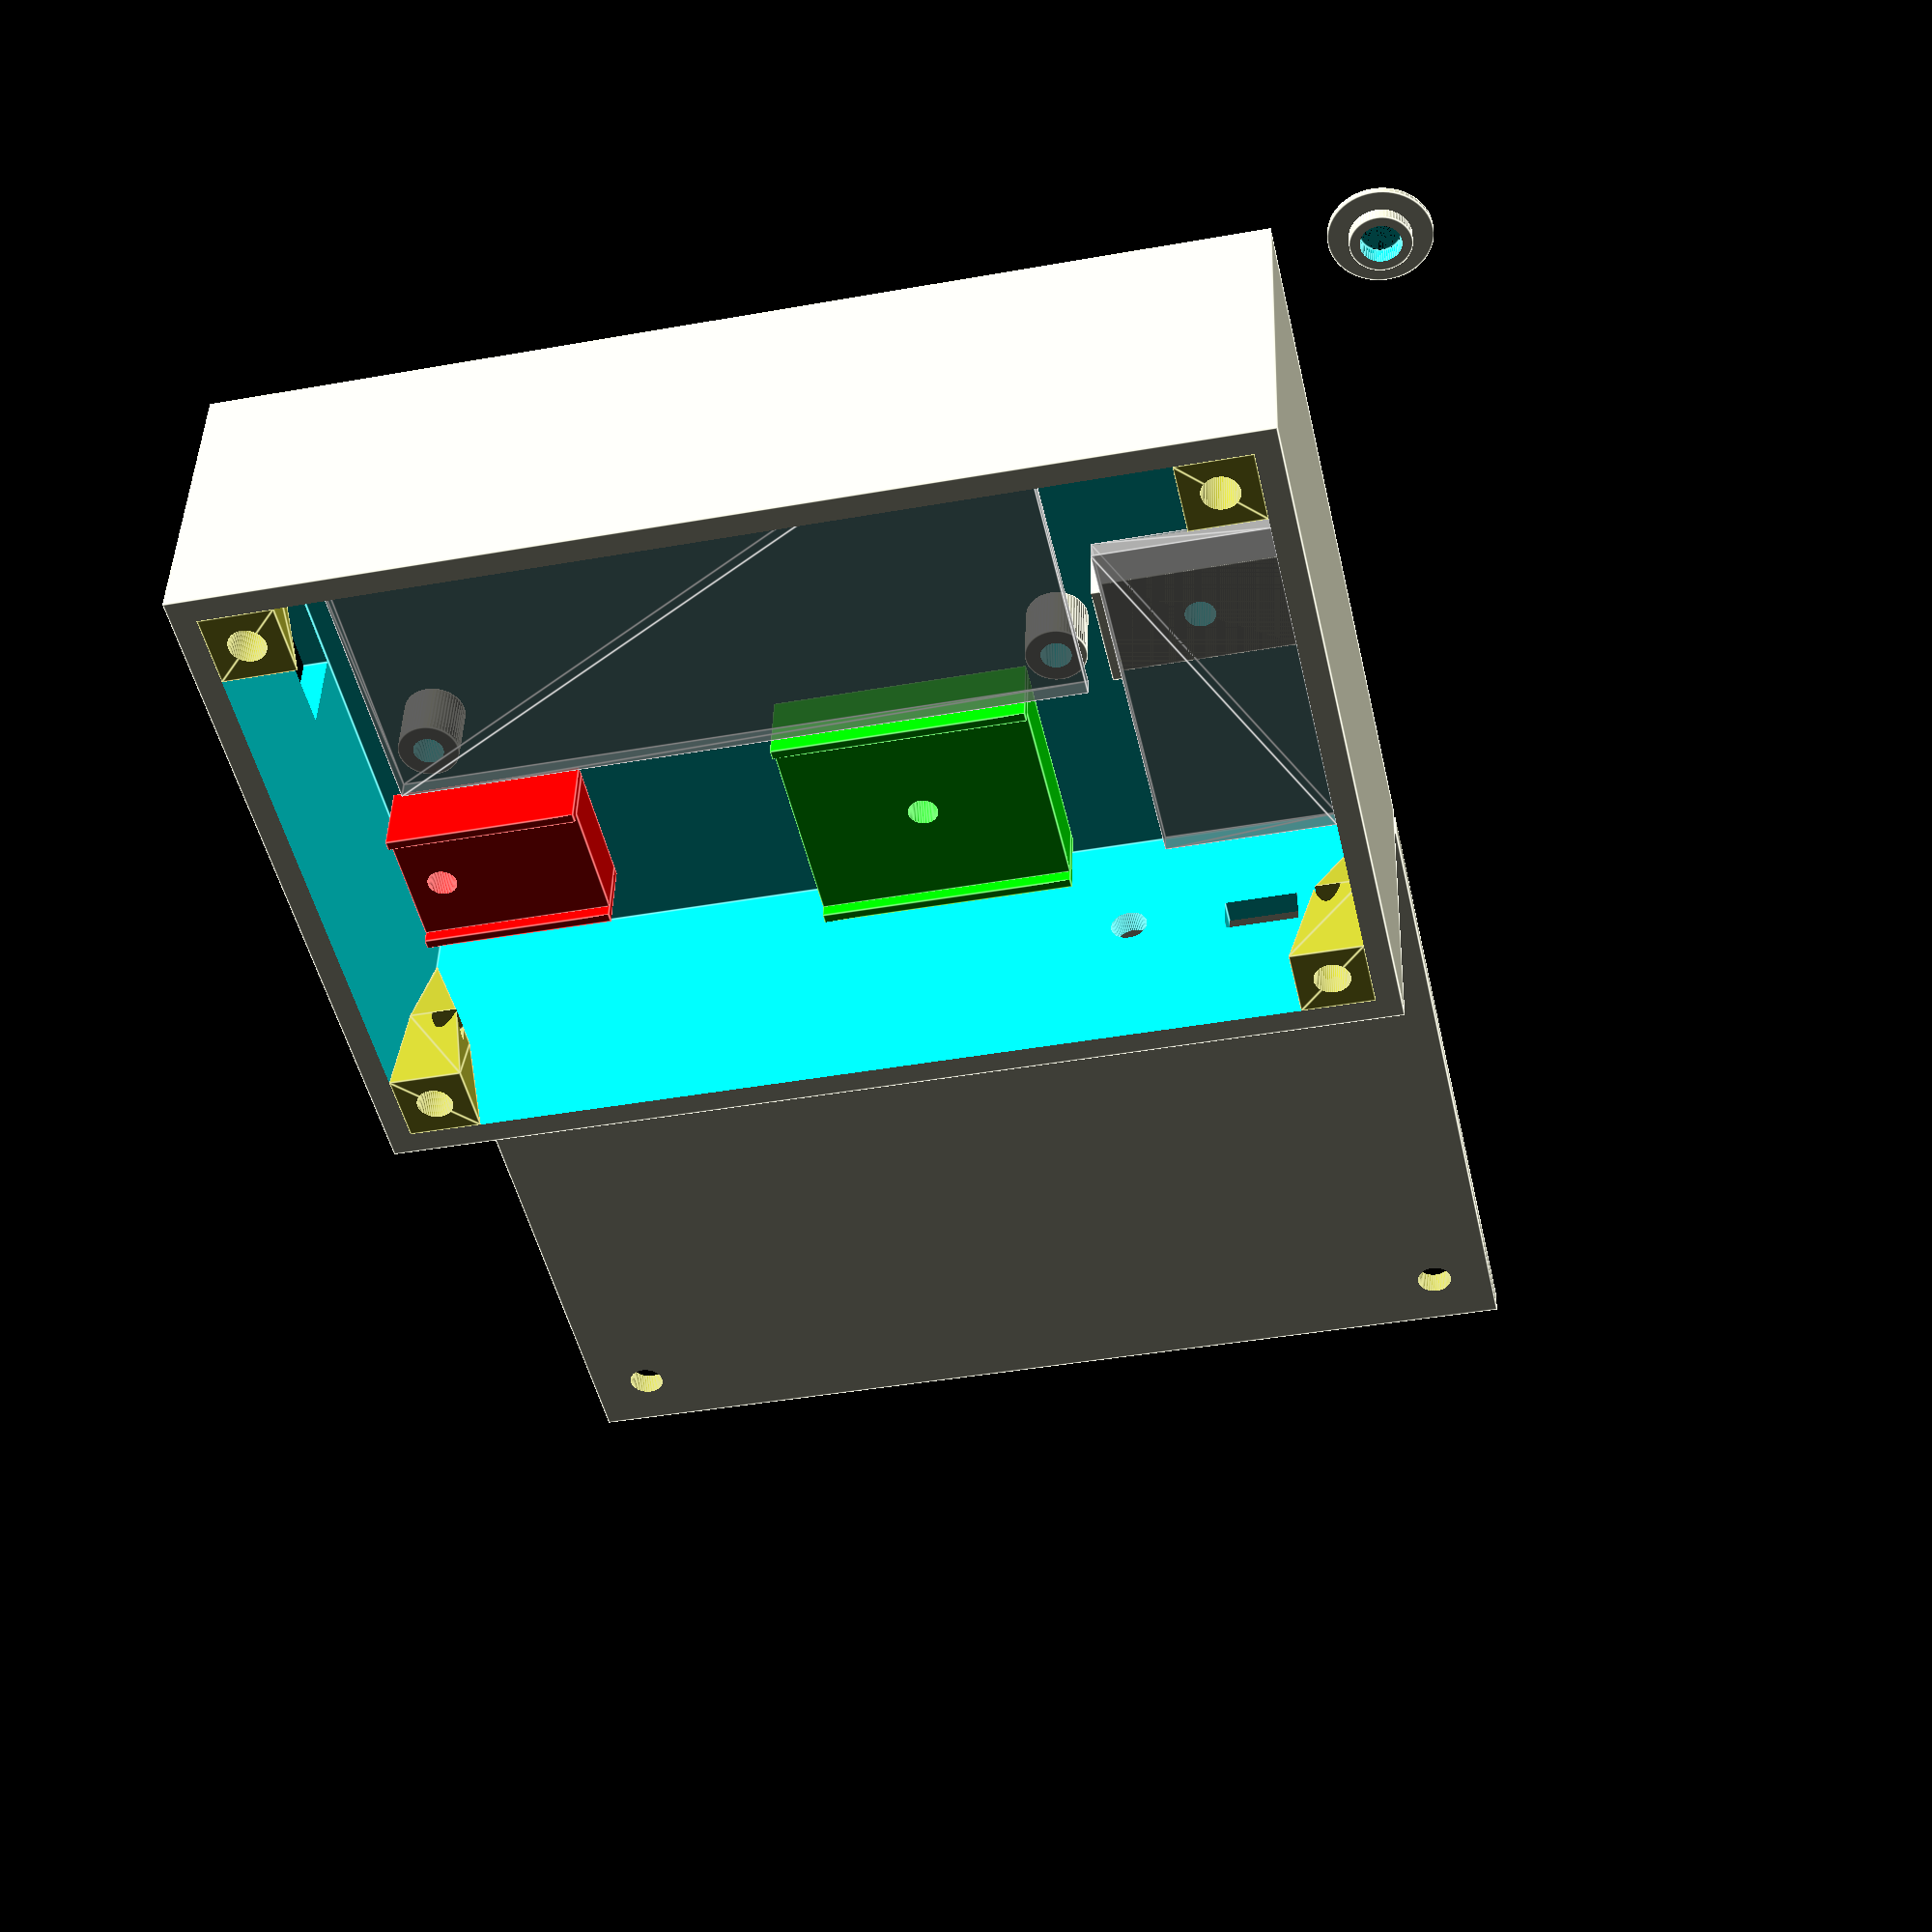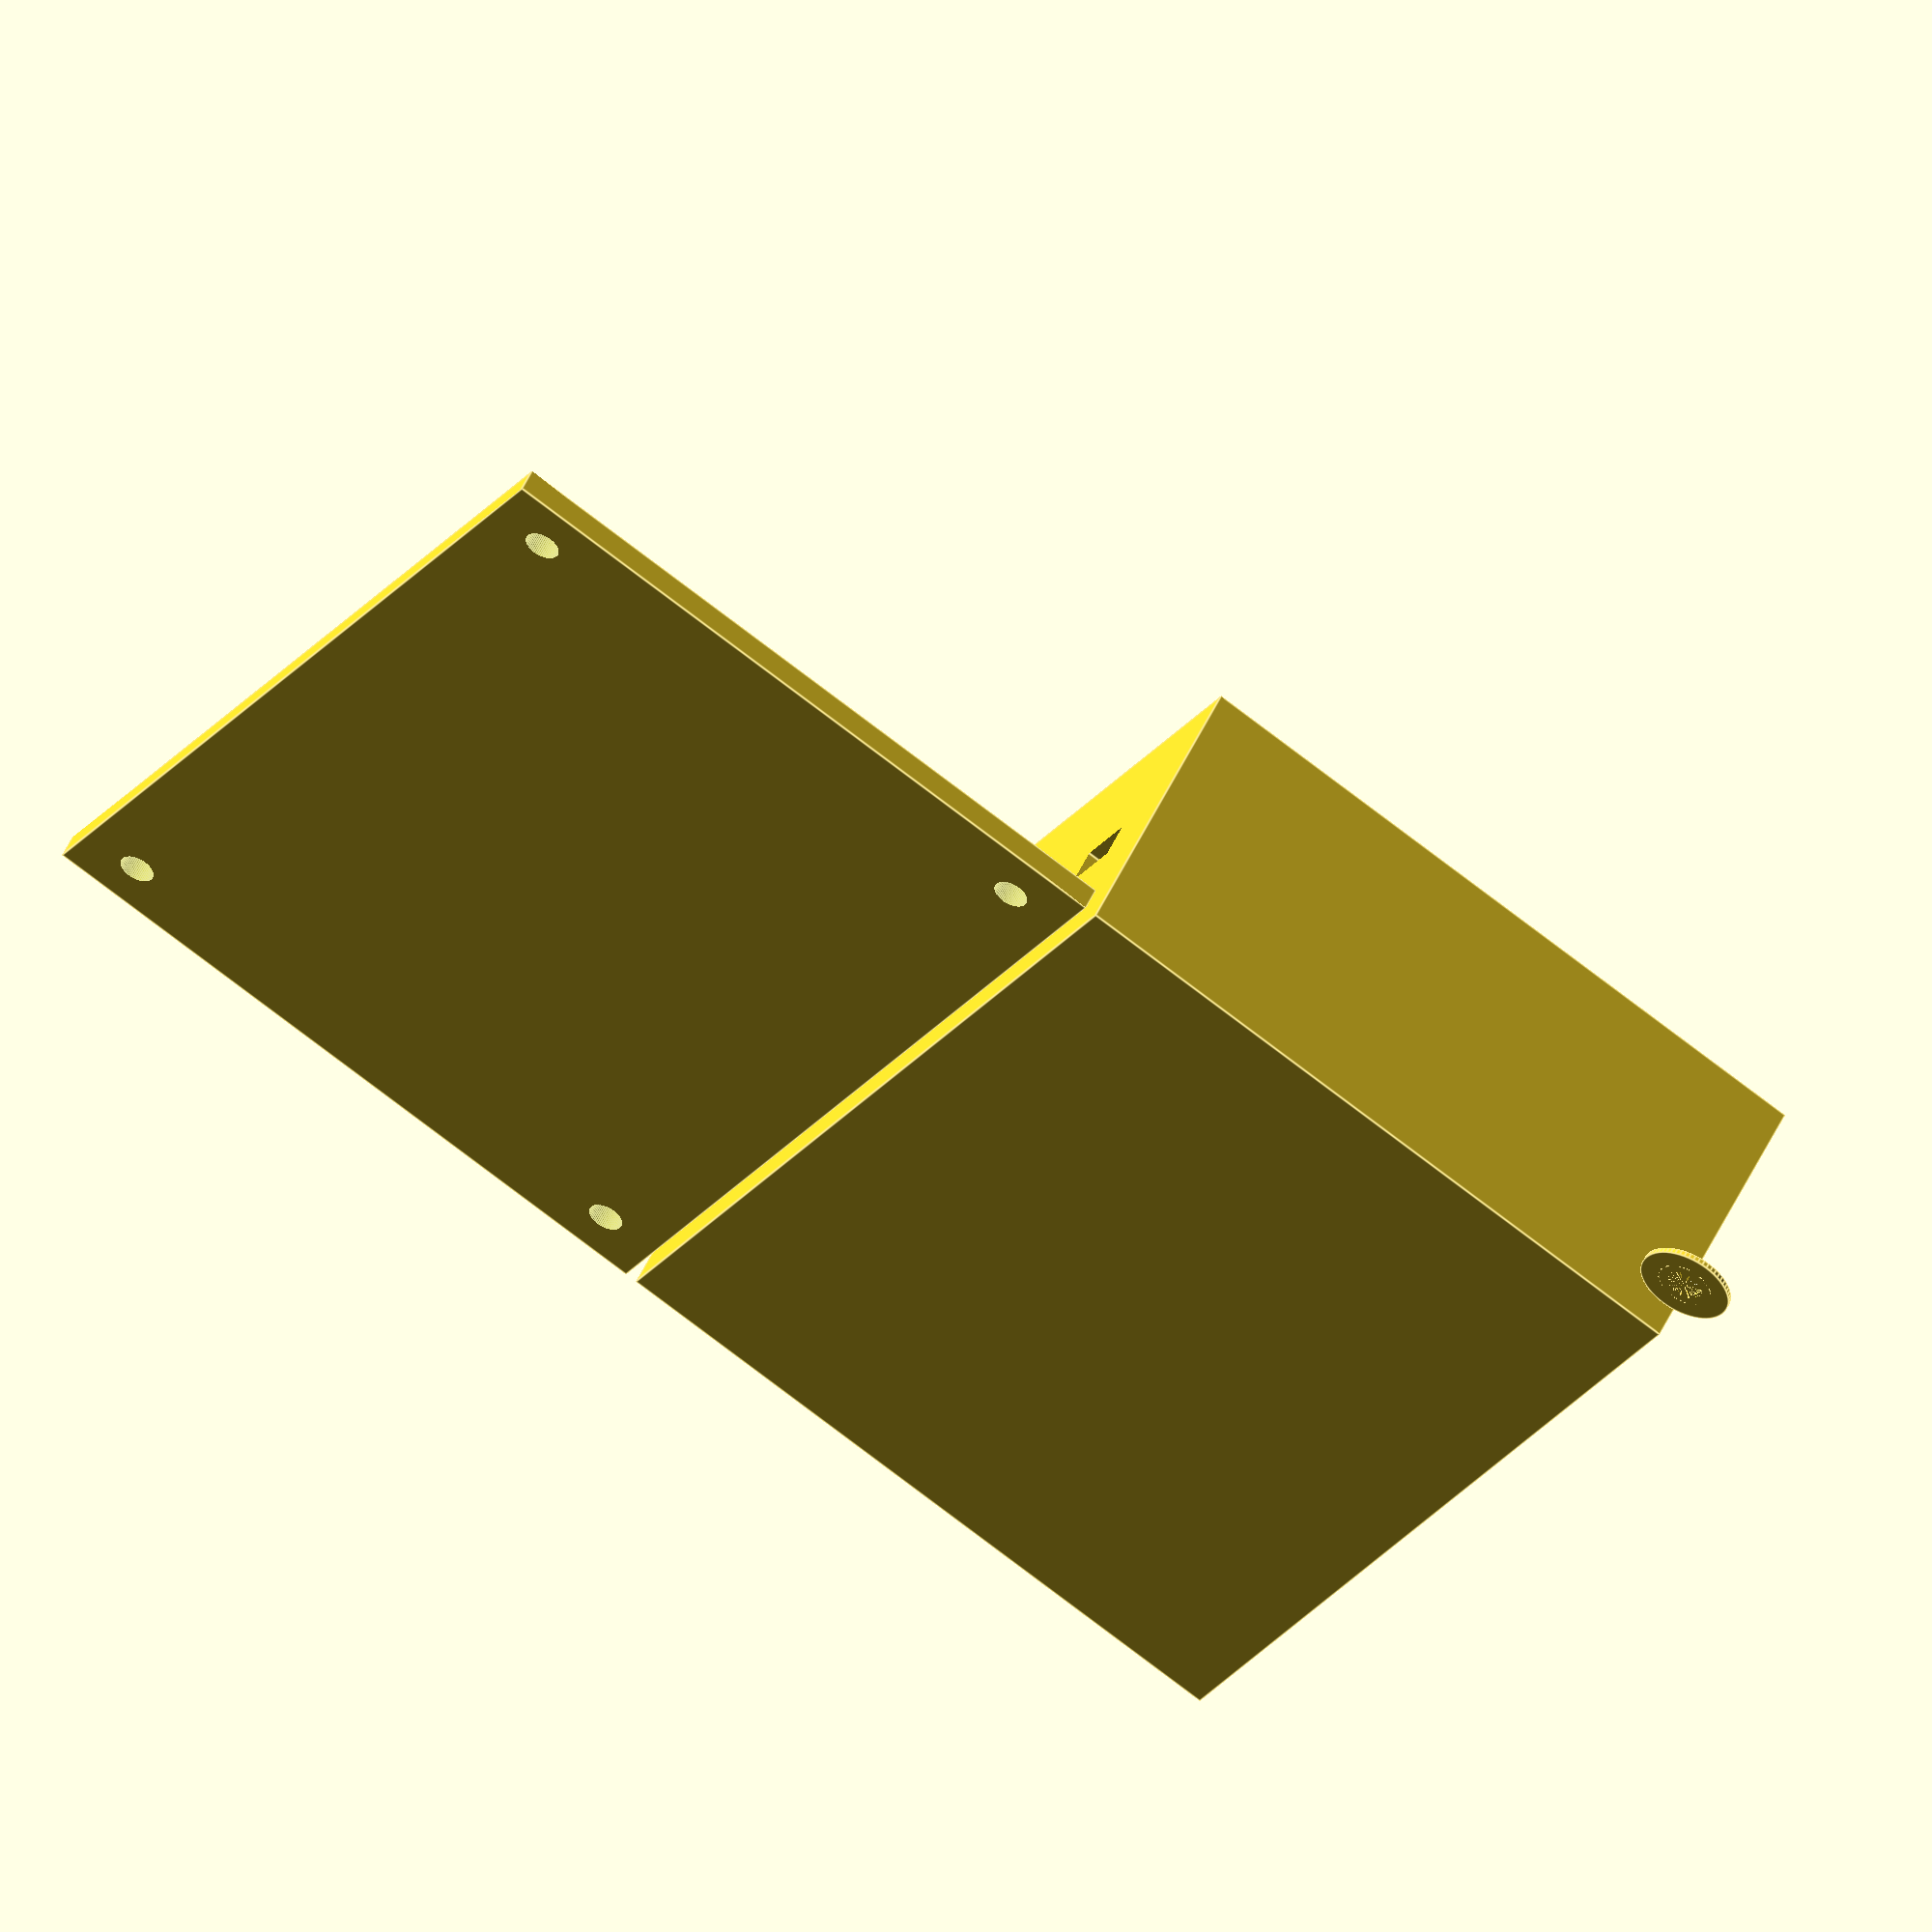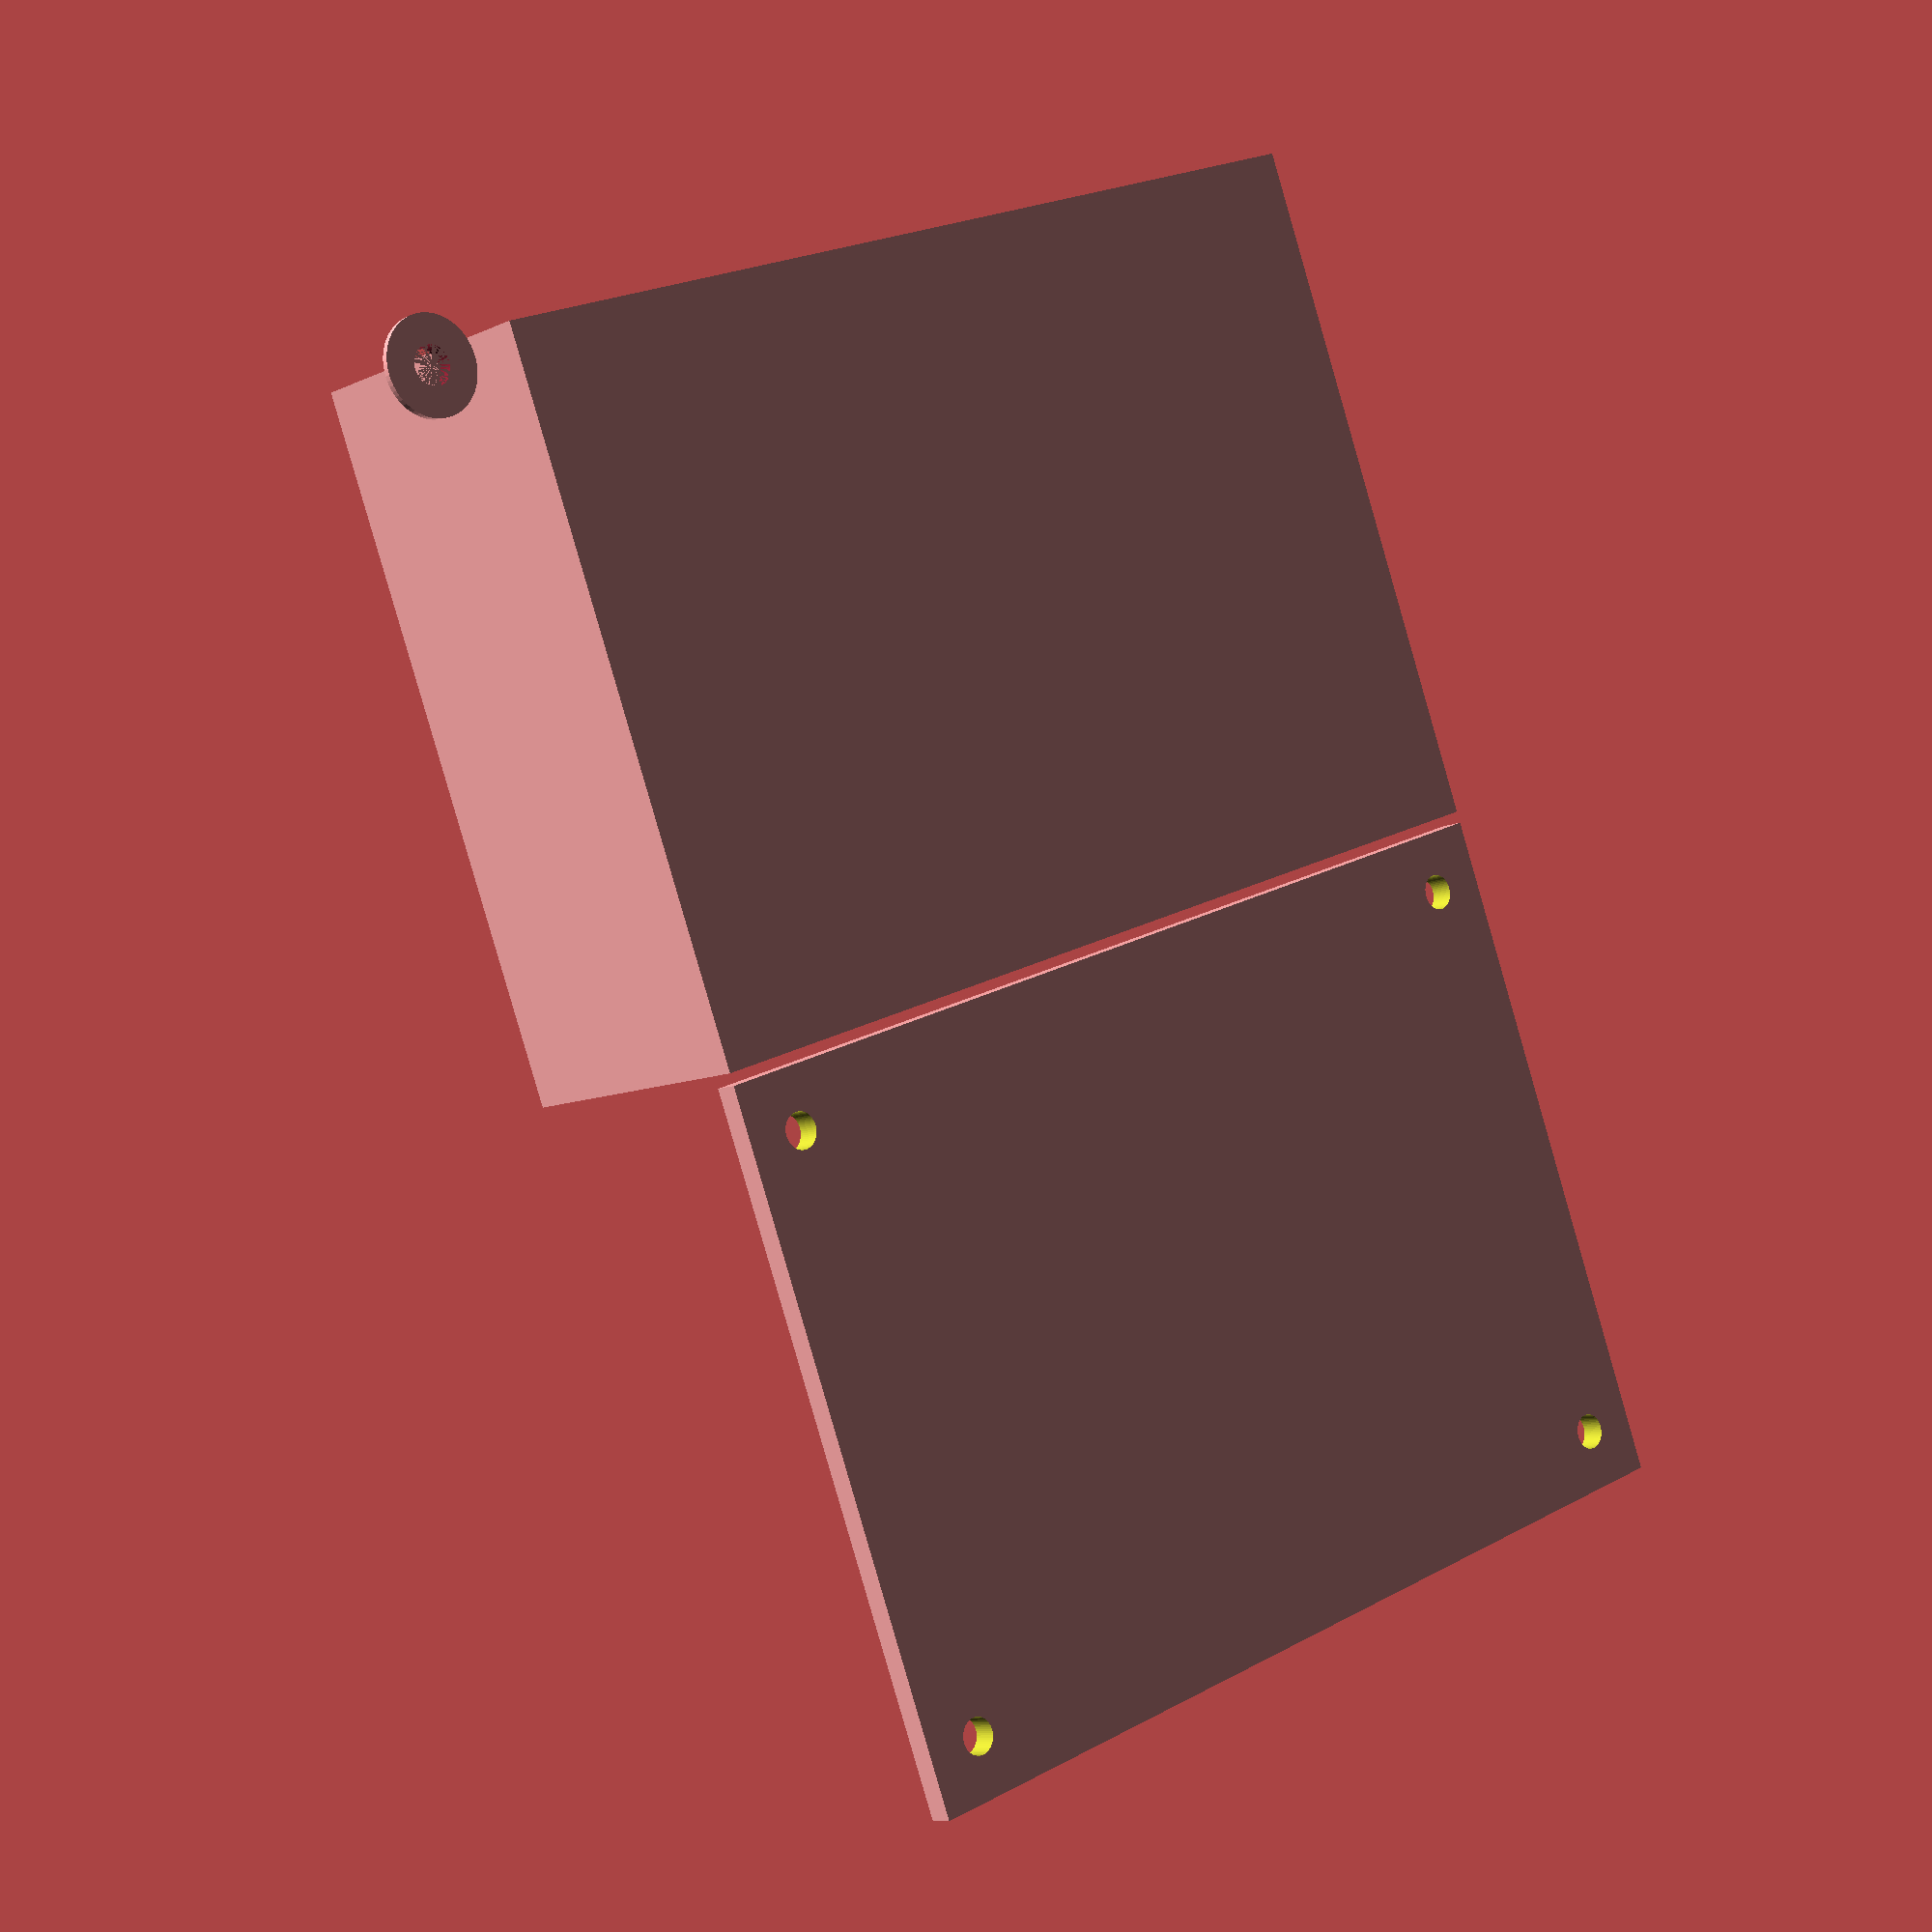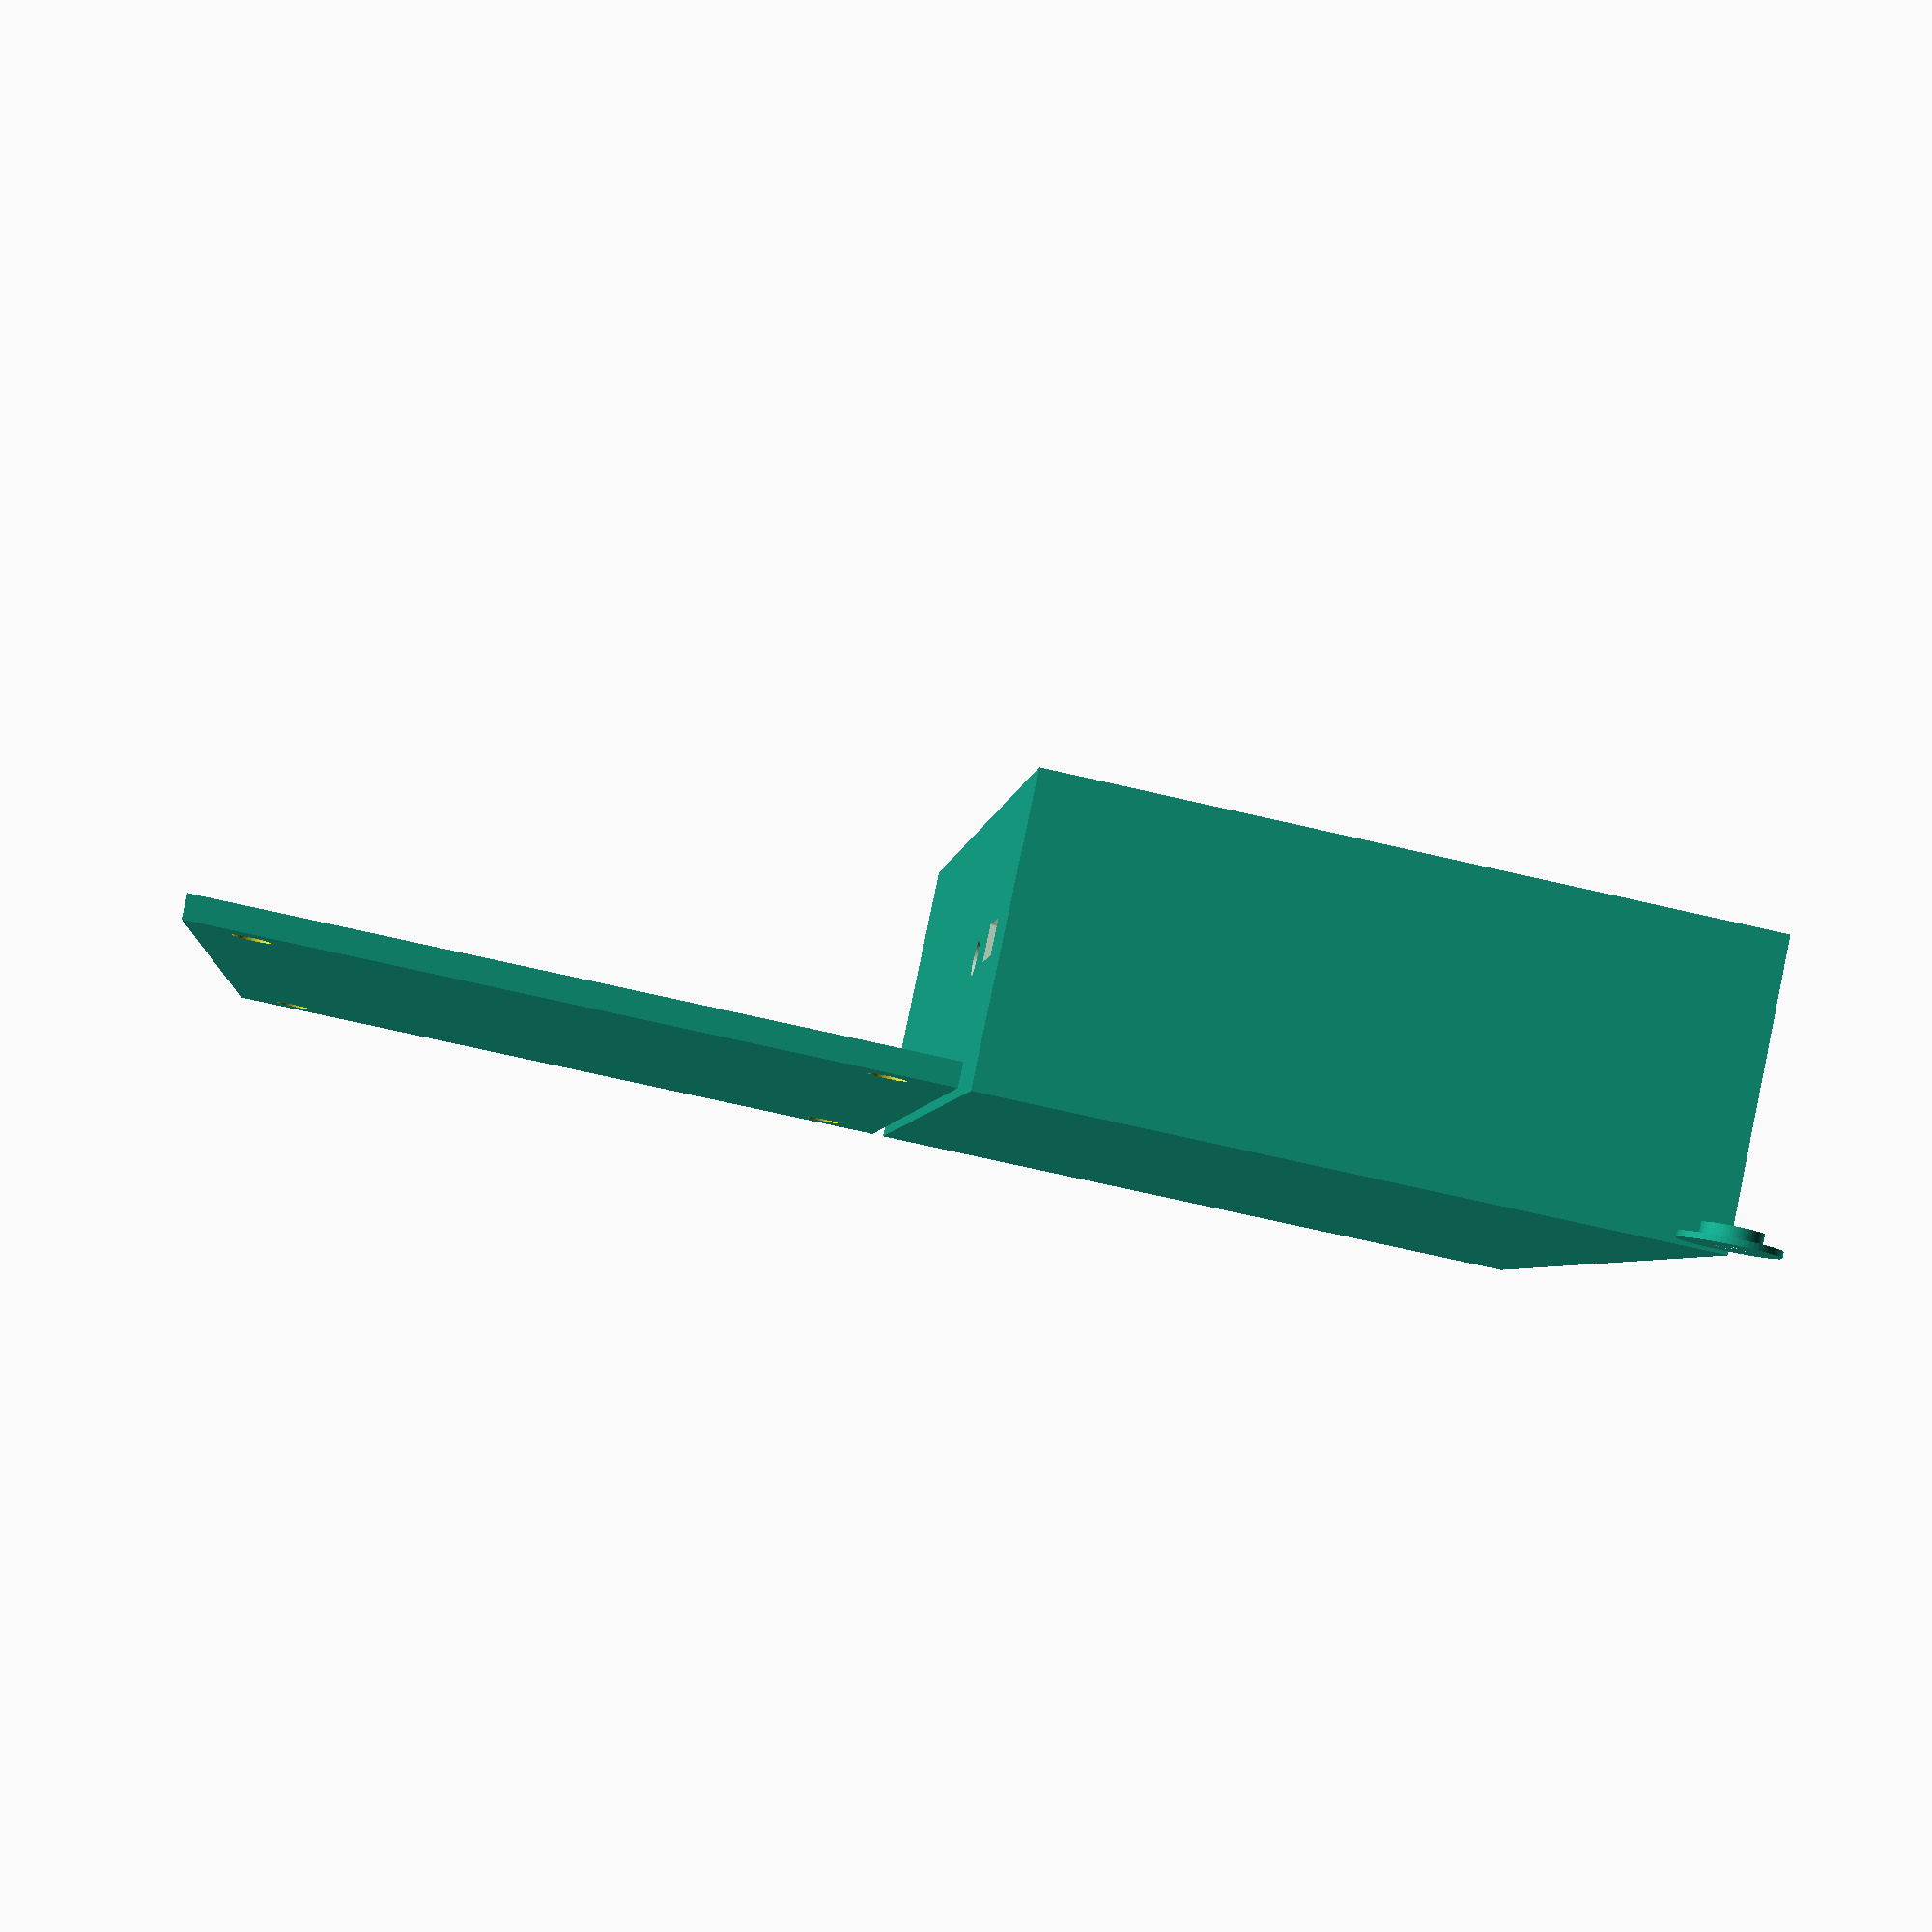
<openscad>
$fn=60;

boxX=55;
boxY=80;
boxZ=25;
wall=2;
screwSize=2.5;
diamMotorWire=3;

locationESP=[[5,7,0],[0,0,0]];
locationHydro=[[20+15,boxY-9,0], [0,0,90]];
locationTIPC31C=[[boxX-11,9,0], [0,0,0]];
locationKroon=[[boxX-11,boxY/2+5,0], [0,0,0]];
locationHoleMotor=[[boxX-5,boxY-20,boxZ-15], [0,90,0]];


// BOX&Stuff
difference() {
    union() {
        box();
        translate([-wall,-wall,-wall]) boxCornerTab(wall=wall,bottom=wall,innerWidth=boxX,innerLength=boxY,innerHeight=boxZ);
        TR(locationHydro) hygro(heightPcb=5, cut=false);
        TR(locationTIPC31C) color([1,0,0]) TIPC31C(heightPcb=5);
        TR(locationKroon) color([0,1,0]) kroon(heightPcb=5);
        TR(locationESP) esp8266_az(cut=false, heightPcb=5);
    }
    union() {
        translate([-wall,-wall,-wall]) boxCornerTab(wall=wall,bottom=wall,innerWidth=boxX,innerLength=boxY,innerHeight=boxZ,cut=true);
        TR(locationESP) esp8266_az(cut=true, heightPcb=5);
        TR(locationHydro) hygro(heightPcb=5, cut=true);
        TR(locationHoleMotor) cylinder(d=3,h=10);
    }
}

// Little ring
translate([0,boxY+10,-wall]) {
    difference() {
        union() {
            cylinder(d=3.2+4*0.4,h=1.5);
            cylinder(d=8,h=0.5);
        }
        cylinder(d=3.2,h=4);
    }
}

// LID
translate([60,0,0]) {
    difference() {
        lid();
            translate([-wall,-wall,-boxZ]) 
            boxCornerTab(wall=wall,bottom=wall,innerWidth=boxX,innerLength=boxY,innerHeight=boxZ,cut=true);
    }
}

module lid() {
    boxZ=wall;
    translate([boxX/2,boxY/2,boxZ/2-wall])
    cube([boxX+wall*2, boxY+wall*2, boxZ], center=true);
}


// Translate and Rotate
module TR(in) {
    translate(in[0]) rotate(in[1]) children();
}

module box() {
    translate([boxX/2,boxY/2,boxZ/2-wall])
        difference() {        
            cube([boxX+wall*2, boxY+wall*2, boxZ], center=true);
            translate([0,0,wall]) cube([boxX, boxY, boxZ], center=true);
        }
}

module esp8266_az(heightPcb=7, cut=false) {
    pos=[
        [0,0],
        [25,0],
        [0,52],
        [25,52]
    ];
    board=[[-3,-3],[31,57]];
    if (cut) {
        translate([0,0,heightPcb]+[0,0,-1.5]) 
        translate(board[0] + [0-11/2 + board[1].x/2,-17,0]) 
        translate([0,0,-3.2]) cube([11,17,7.4]);
    } else {
        %difference() {
            translate([0,0,heightPcb]) translate(board[0]) linear_extrude(height=1.5) square(board[1]);
            screwHoles(pos, heightPcb=heightPcb, diff=true);
        }
        screwHoles(pos, heightPcb=heightPcb, diff=false);
    }
}


module screwHoles(holes, heightPcb=5, diff=false) {
    for (idx = [ 0 : len(holes) - 1 ] ) {
        translate(holes[idx]) {
            difference() {
                union() {
                    if (diff==false)
                        cylinder(d=5,h=heightPcb-0.1,center=false);
                }
                cylinder(d=screwSize,h=heightPcb+5,center=false);
            }
        }
    }
}

module TIPC31C(heightPcb=3) {    
    b=[[10.4,16,heightPcb], [10.4/2,3,0]];        
    block(b);
}

module kroon(heightPcb=5) {
    b=[[17.4,21,heightPcb], [17.4/2,21/2,0]];        
    block(b);
}

module hygro(heightPcb=5, cut=false) {
    circuitThick = 1.5;
    board=[
        [-14.2/2,-31/2],
        [14.2,31],
    ];
    
    b=[[14.2,9,heightPcb], [14.2/2,9/2,0]];
    if (cut) {
        translate([-3,-15-31/2,-3/2 + heightPcb + 5.5]) cube([6,15,3]);
    } else {
        %translate([0,0,heightPcb]) 
            translate(board[0]) 
            linear_extrude(height=1.5) square(board[1]);
        translate([0,7,0]) block(b);
    }
}

module boxCornerTab(wall=2.0,bottom=2,innerWidth=30,innerLength=40,innerHeight=30,cut=false) {
    cornerHeight=20;
    b=[
        [[wall,wall,0],[0,0,0]],
        [[innerWidth+wall,wall,0],[0,0,90]],
        [[innerWidth+wall,innerLength+wall,0],[0,0,180]],
        [[wall,innerLength+wall,0],[0,0,270]]
    ];
    
    for (idx = [ 0 : len(b) - 1 ] ) {
        TR(b[idx]) corner(cut);
    }

    module corner(cut=false) {
        translate([0,0,innerHeight-cornerHeight])
        color([0.8,0.8,0.2]) 
        if (cut) {
            translate([3,3,cornerHeight/2]) cylinder(d=screwSize+0.5,h=innerHeight);
        } else {
            hull() {
                translate([0,0,cornerHeight]) cube([6,6,0.001]);
                translate([0,0,cornerHeight/2]) cube([4,4,0.001]);
                cube([0.1,0.1,0.001]);
            }        
        }
    }    
} 

module block(block) {
    translate([-block[0].x/2,-block[0].y/2]) {
        translate([-0.8,0,0]) cube([0.8, block[0].y, block[0].z+1]);
        translate([block[0].x,0,0]) cube([0.8, block[0].y, block[0].z+1]);    
        difference() {
            cube(block[0]);
            translate(block[1]) cylinder(d=screwSize,h=block[0].z+2);
        }
    }
}

</openscad>
<views>
elev=137.0 azim=257.6 roll=178.4 proj=p view=edges
elev=127.2 azim=150.2 roll=335.5 proj=o view=edges
elev=189.4 azim=291.0 roll=39.4 proj=p view=solid
elev=95.5 azim=174.4 roll=348.1 proj=p view=solid
</views>
